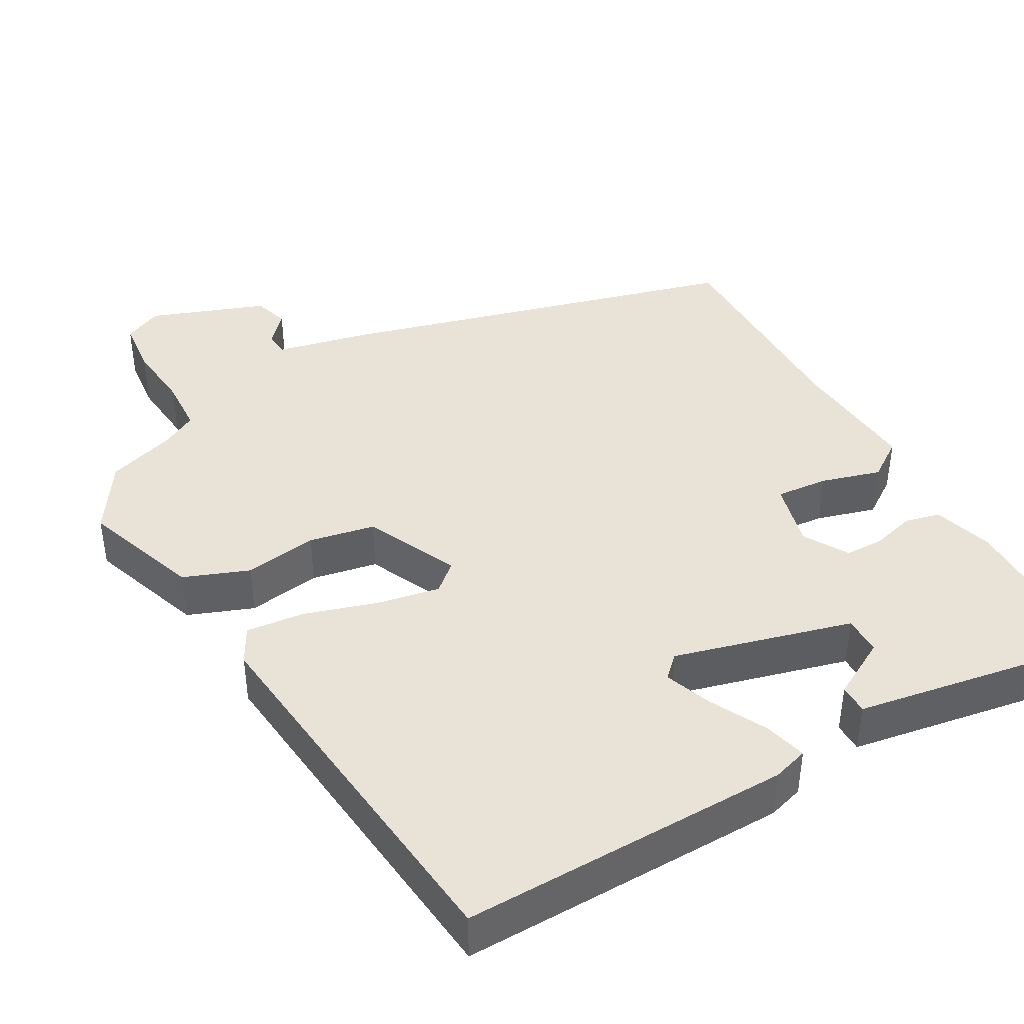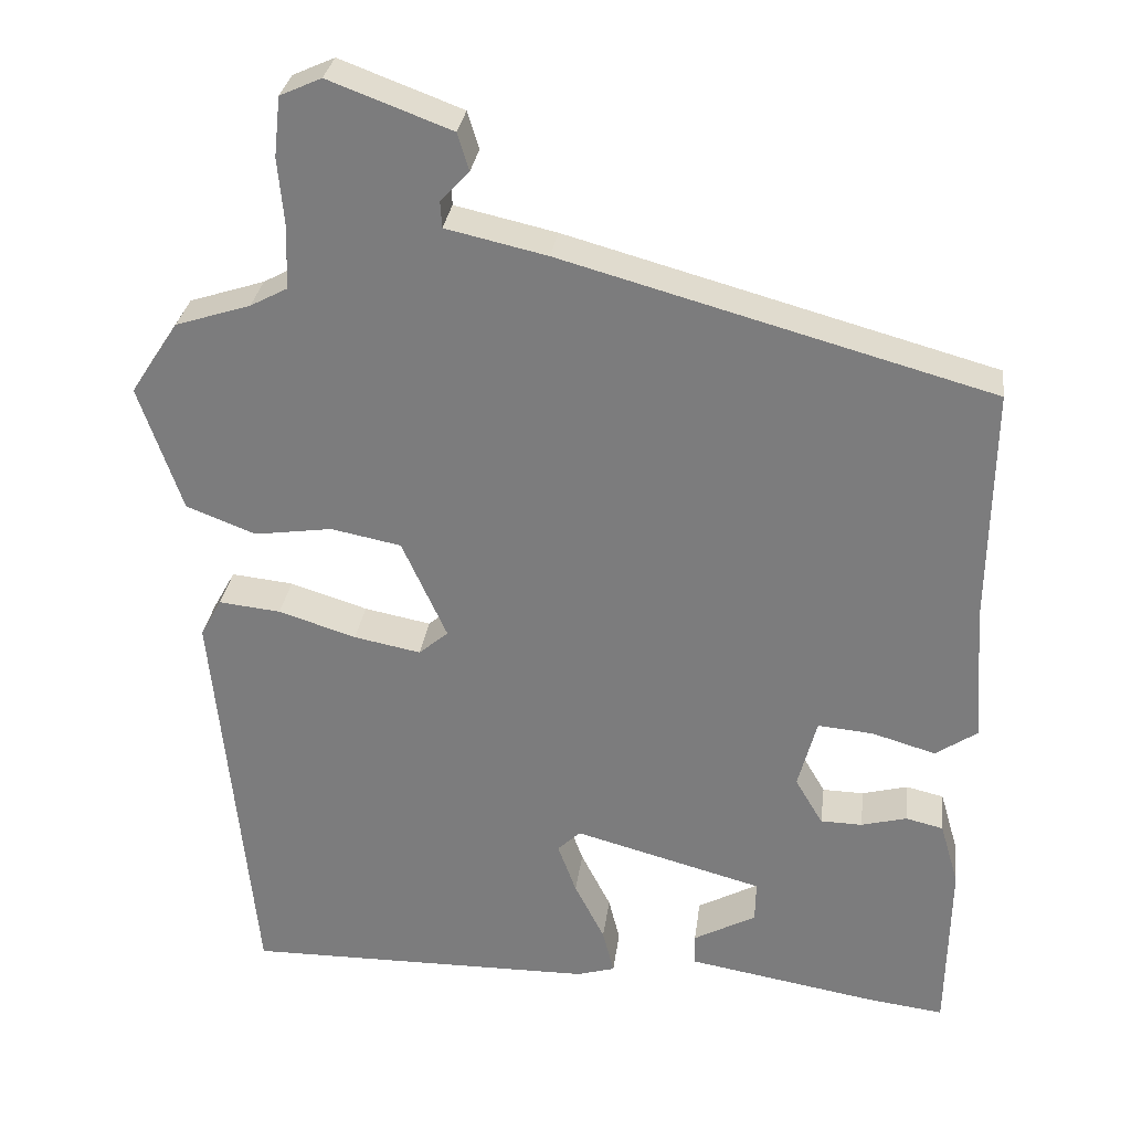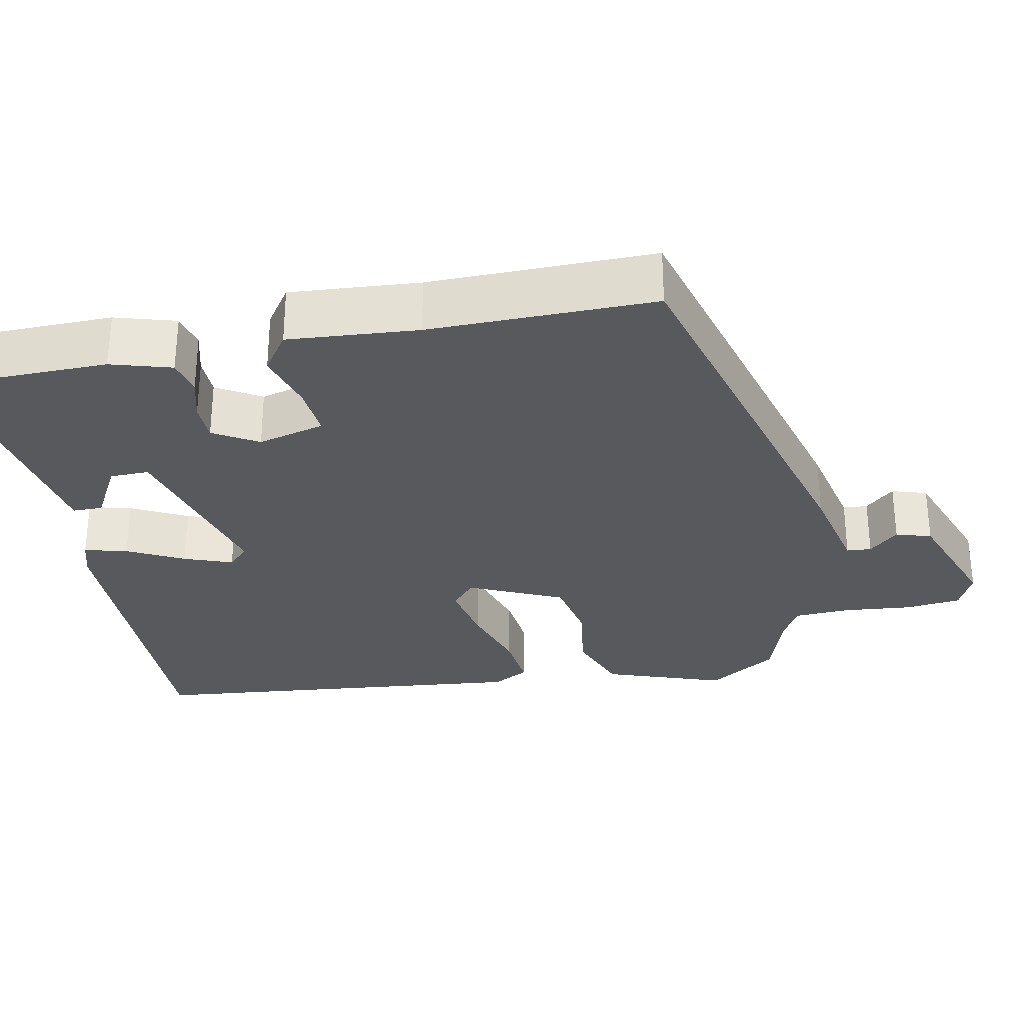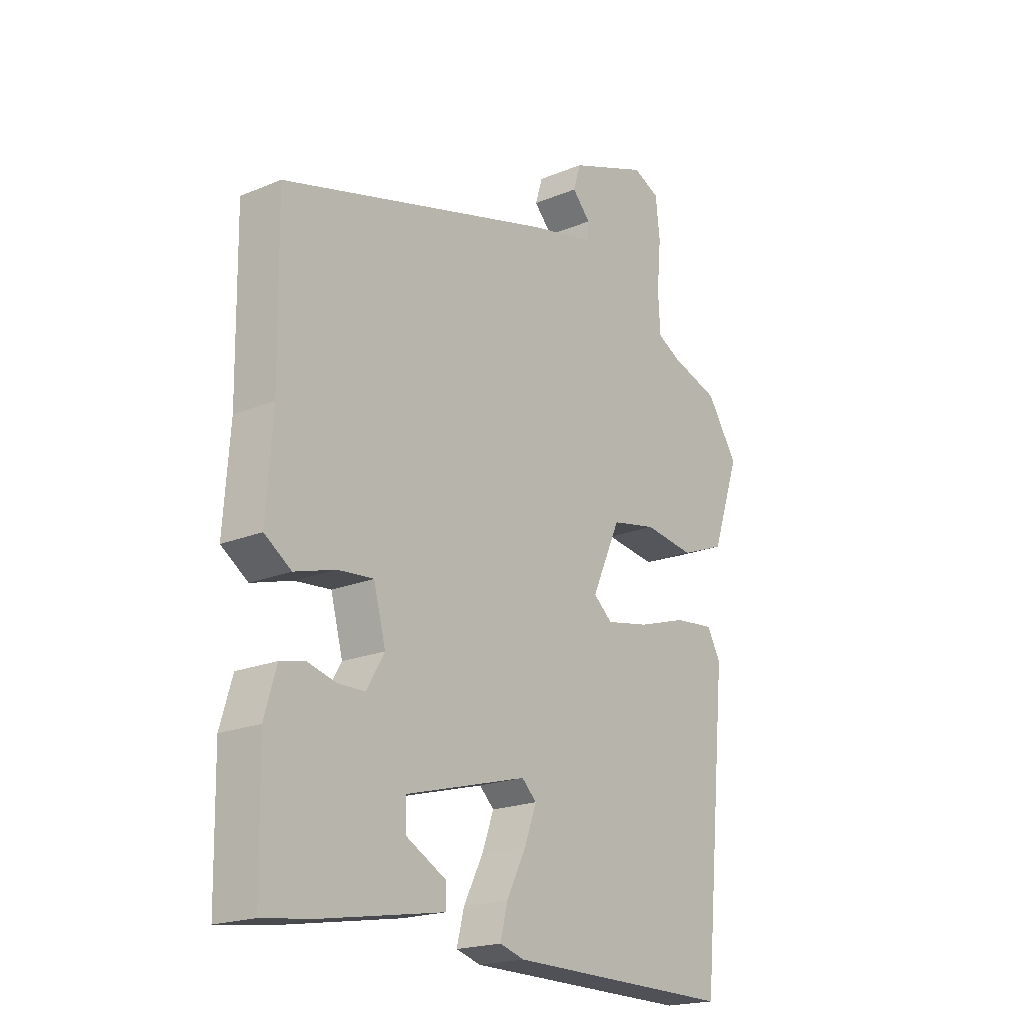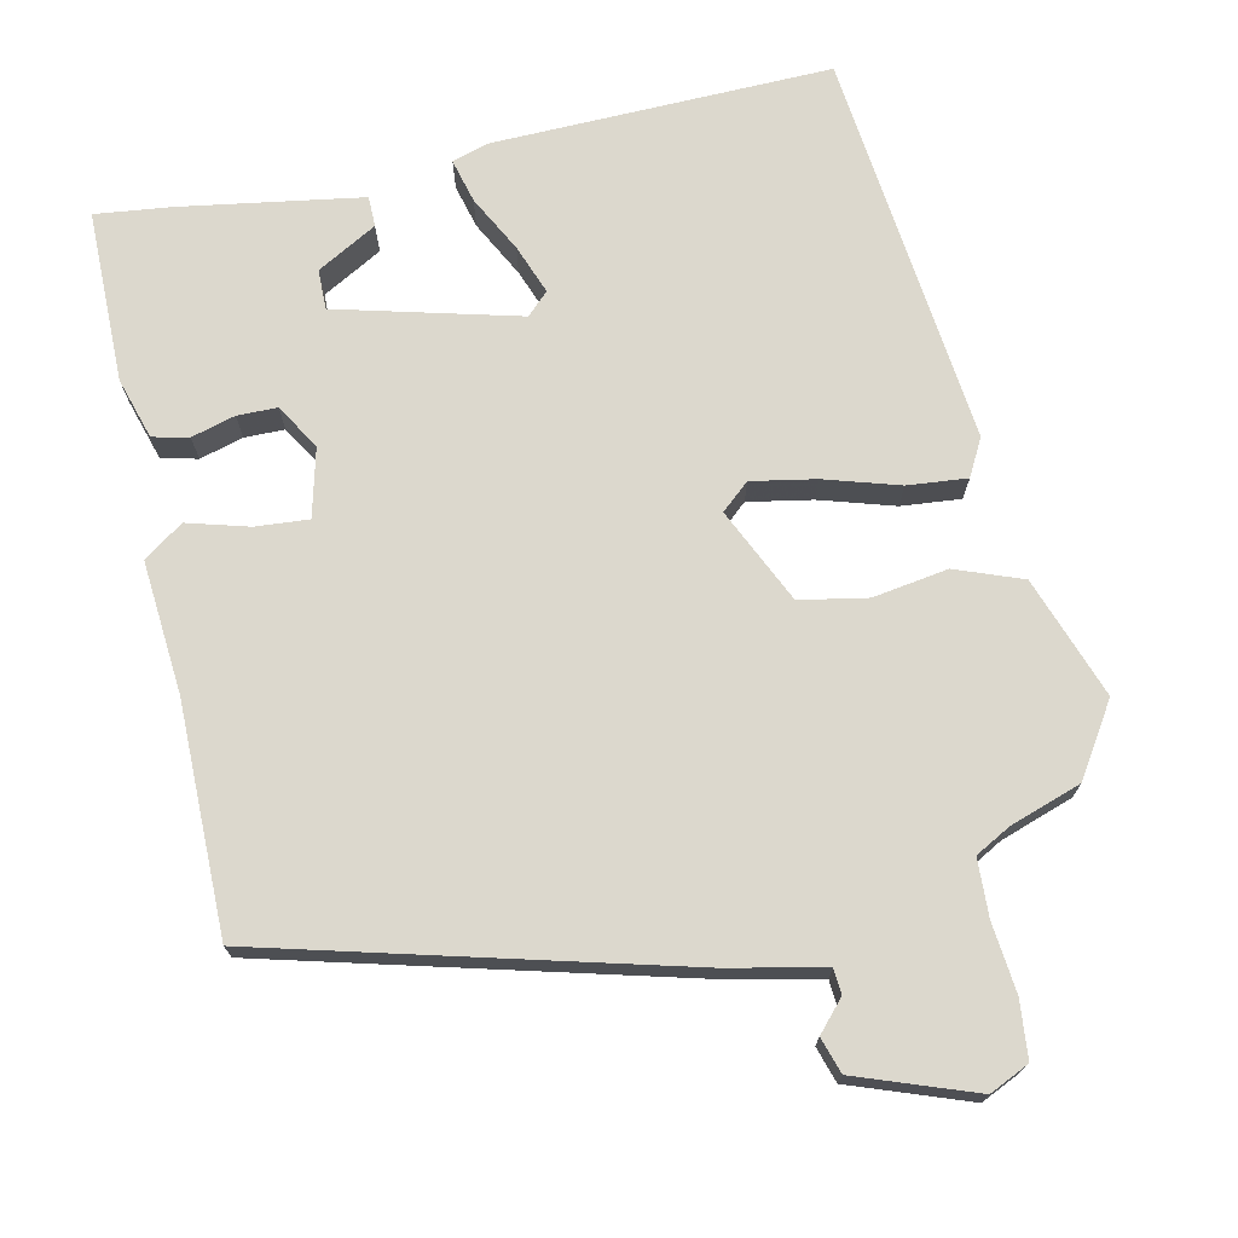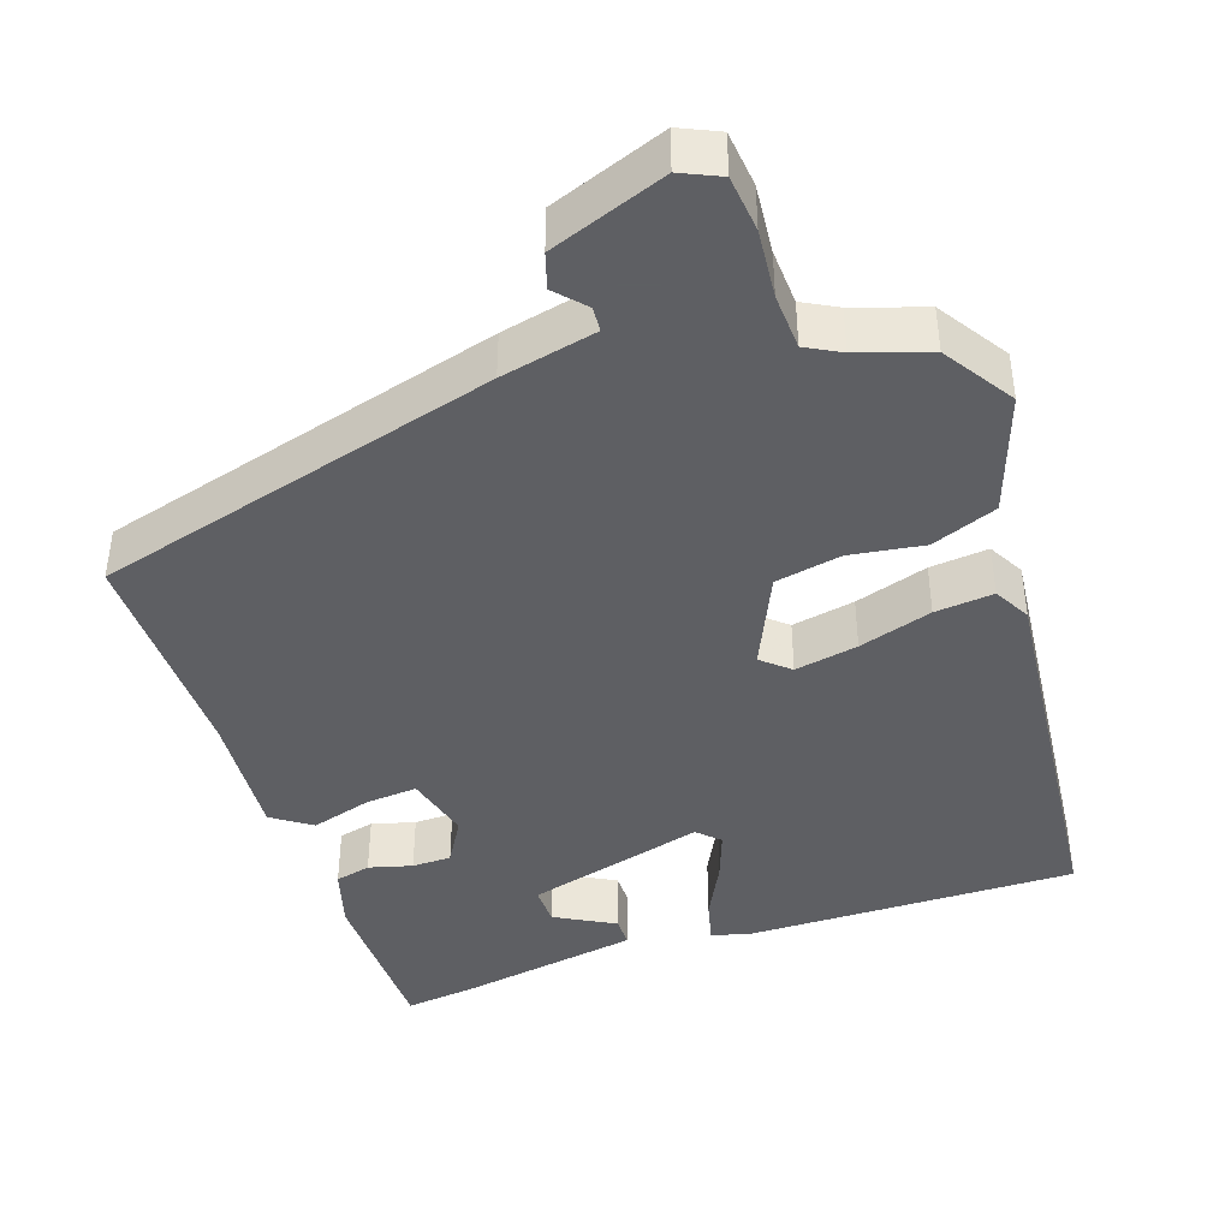
<metadata>
{"format":"obj","ext":"obj","renderer":"f3d","projection":"perspective","resolution":1024,"background":"white","views":[{"elev":41.5,"azim":150.3,"up":"+Y"},{"elev":30.1,"azim":-172.6,"up":"+Z"},{"elev":-30.1,"azim":-79.0,"up":"+Y"},{"elev":-19.8,"azim":-52.4,"up":"+Z"},{"elev":72.4,"azim":-12.9,"up":"+Y"},{"elev":-42.0,"azim":18.6,"up":"+Y"}]}
</metadata>
<code>
v 0.44 0.07 -0.498
v 0.008 0.07 -0.493
v -0.039 0.07 -0.479
v -0.025 0.07 -0.423
v 0.012 0.07 -0.35
v 0.035 0.07 -0.287
v 0.007 0.07 -0.26
v -0.225 0.07 -0.323
v -0.224 0.07 -0.374
v -0.147 0.07 -0.416
v -0.147 0.07 -0.455
v -0.38 0.07 -0.495
v -0.475 0.07 -0.507
v -0.479 0.07 -0.288
v -0.456 0.07 -0.209
v -0.41 0.07 -0.198
v -0.354 0.07 -0.213
v -0.303 0.07 -0.212
v -0.269 0.07 -0.154
v -0.292 0.07 -0.067
v -0.36 0.07 -0.073
v -0.438 0.07 -0.096
v -0.489 0.07 -0.061
v -0.477 0.07 0.108
v -0.481 0.07 0.401
v 0.043 0.07 0.546
v 0.167 0.07 0.574
v 0.169 0.07 0.606
v 0.134 0.07 0.644
v 0.148 0.07 0.69
v 0.298 0.07 0.746
v 0.349 0.07 0.723
v 0.357 0.07 0.65
v 0.349 0.07 0.561
v 0.353 0.07 0.488
v 0.398 0.07 0.464
v 0.49 0.07 0.434
v 0.549 0.07 0.344
v 0.496 0.07 0.189
v 0.411 0.07 0.156
v 0.315 0.07 0.17
v 0.229 0.07 0.153
v 0.174 0.07 0.031
v 0.21 0.07 0
v 0.292 0.07 0.016
v 0.387 0.07 0.046
v 0.463 0.07 0.054
v 0.489 0.07 0.007
v 0.44 0 -0.498
v 0.008 0 -0.493
v -0.039 0 -0.479
v -0.025 0 -0.423
v 0.012 0 -0.35
v 0.035 0 -0.287
v 0.007 0 -0.26
v -0.225 0 -0.323
v -0.224 0 -0.374
v -0.147 0 -0.416
v -0.147 0 -0.455
v -0.38 0 -0.495
v -0.475 0 -0.507
v -0.479 0 -0.288
v -0.456 0 -0.209
v -0.41 0 -0.198
v -0.354 0 -0.213
v -0.303 0 -0.212
v -0.269 0 -0.154
v -0.292 0 -0.067
v -0.36 0 -0.073
v -0.438 0 -0.096
v -0.489 0 -0.061
v -0.477 0 0.108
v -0.481 0 0.401
v 0.043 0 0.546
v 0.167 0 0.574
v 0.169 0 0.606
v 0.134 0 0.644
v 0.148 0 0.69
v 0.298 0 0.746
v 0.349 0 0.723
v 0.357 0 0.65
v 0.349 0 0.561
v 0.353 0 0.488
v 0.398 0 0.464
v 0.49 0 0.434
v 0.549 0 0.344
v 0.496 0 0.189
v 0.411 0 0.156
v 0.315 0 0.17
v 0.229 0 0.153
v 0.174 0 0.031
v 0.21 0 0
v 0.292 0 0.016
v 0.387 0 0.046
v 0.463 0 0.054
v 0.489 0 0.007
f 3 4 5
f 2 3 5
f 1 2 5
f 48 1 5
f 47 48 5
f 46 47 5
f 45 46 5
f 44 45 5 6
f 43 44 6 7
f 42 43 7 8
f 39 40 41
f 38 39 41
f 37 38 41
f 36 37 41
f 35 36 41 42
f 34 35 42 8
f 32 33 34
f 31 32 34
f 30 31 34
f 29 30 34
f 28 29 34
f 27 28 34
f 26 27 34
f 25 26 34
f 24 25 34
f 23 24 34
f 22 23 34
f 21 22 34
f 20 21 34
f 19 20 34
f 18 19 34 8
f 15 16 17
f 14 15 17
f 13 14 17
f 12 13 17
f 18 8 9
f 17 18 9
f 12 17 9
f 9 10 11 12
f 53 52 51
f 53 51 50
f 53 50 49
f 53 49 96
f 53 96 95
f 53 95 94
f 53 94 93
f 54 53 93 92
f 55 54 92 91
f 56 55 91 90
f 89 88 87
f 89 87 86
f 89 86 85
f 89 85 84
f 90 89 84 83
f 56 90 83 82
f 82 81 80
f 82 80 79
f 82 79 78
f 82 78 77
f 82 77 76
f 82 76 75
f 82 75 74
f 82 74 73
f 82 73 72
f 82 72 71
f 82 71 70
f 82 70 69
f 82 69 68
f 82 68 67
f 56 82 67 66
f 65 64 63
f 65 63 62
f 65 62 61
f 65 61 60
f 57 56 66
f 57 66 65
f 57 65 60
f 60 59 58 57
f 1 49 50 2
f 2 50 51 3
f 3 51 52 4
f 4 52 53 5
f 5 53 54 6
f 6 54 55 7
f 7 55 56 8
f 8 56 57 9
f 9 57 58 10
f 10 58 59 11
f 11 59 60 12
f 12 60 61 13
f 13 61 62 14
f 14 62 63 15
f 15 63 64 16
f 16 64 65 17
f 17 65 66 18
f 18 66 67 19
f 19 67 68 20
f 20 68 69 21
f 21 69 70 22
f 22 70 71 23
f 23 71 72 24
f 24 72 73 25
f 25 73 74 26
f 26 74 75 27
f 27 75 76 28
f 28 76 77 29
f 29 77 78 30
f 30 78 79 31
f 31 79 80 32
f 32 80 81 33
f 33 81 82 34
f 34 82 83 35
f 35 83 84 36
f 36 84 85 37
f 37 85 86 38
f 38 86 87 39
f 39 87 88 40
f 40 88 89 41
f 41 89 90 42
f 42 90 91 43
f 43 91 92 44
f 44 92 93 45
f 45 93 94 46
f 46 94 95 47
f 47 95 96 48
f 48 96 49 1

</code>
